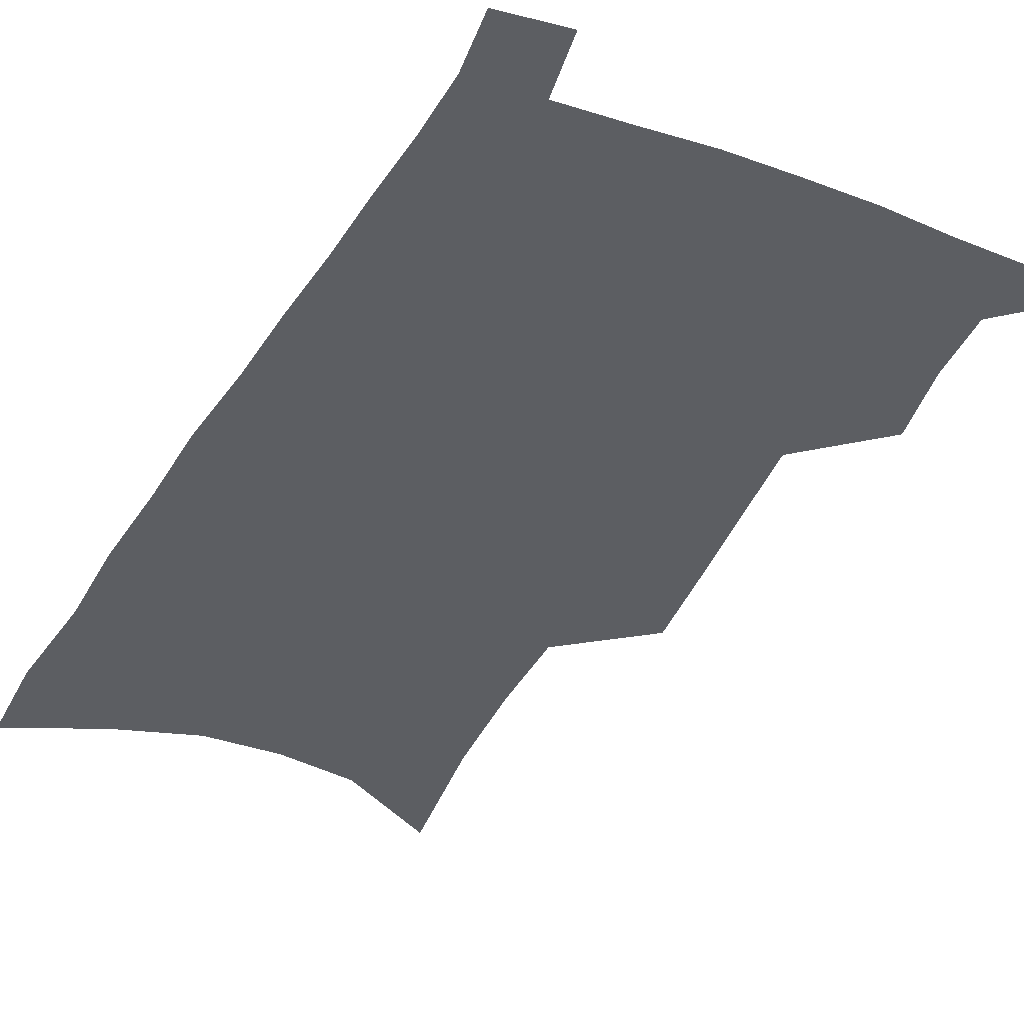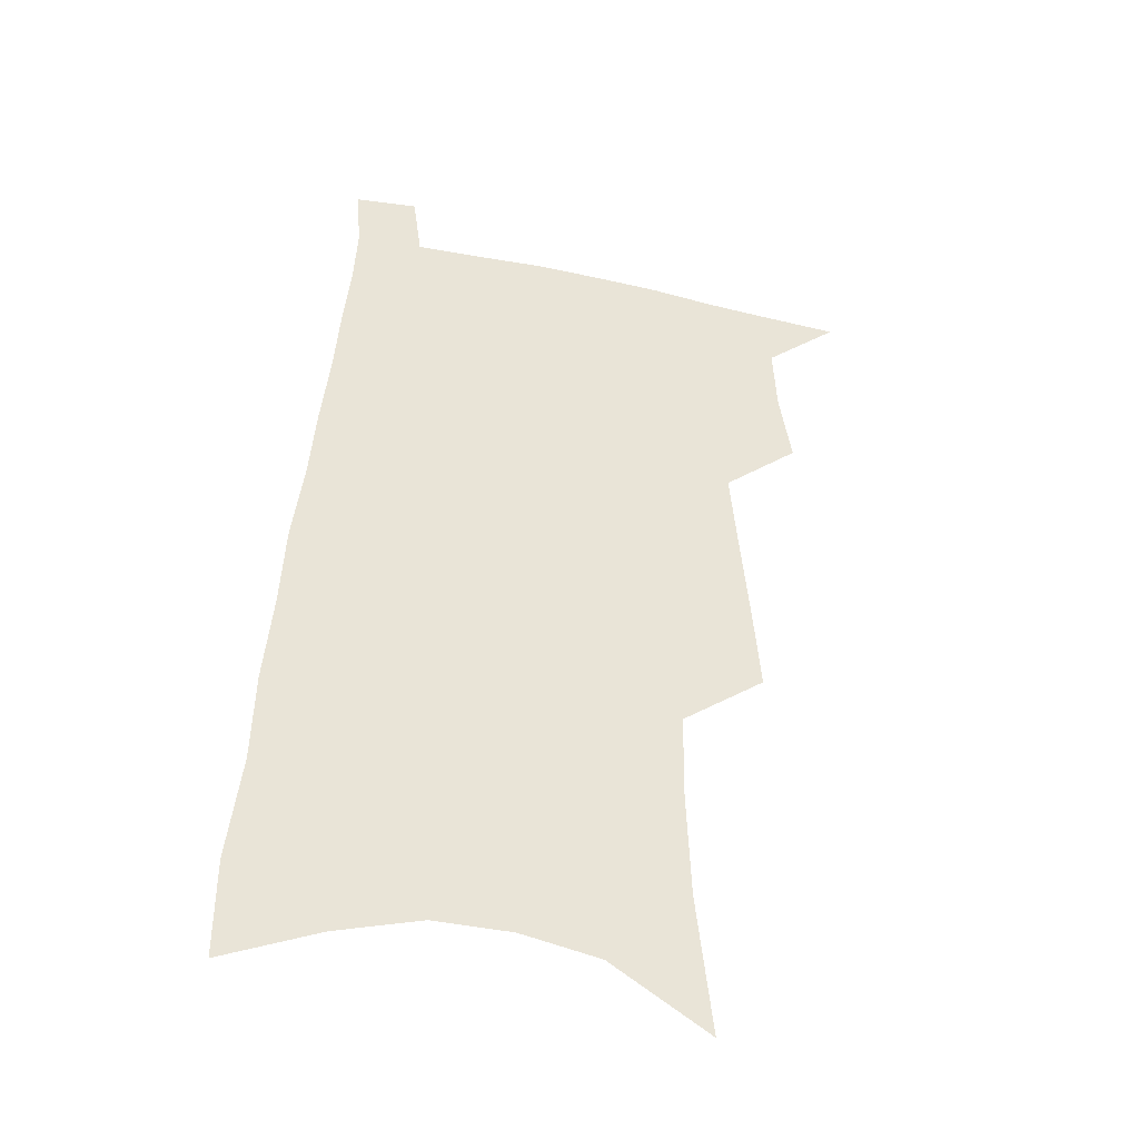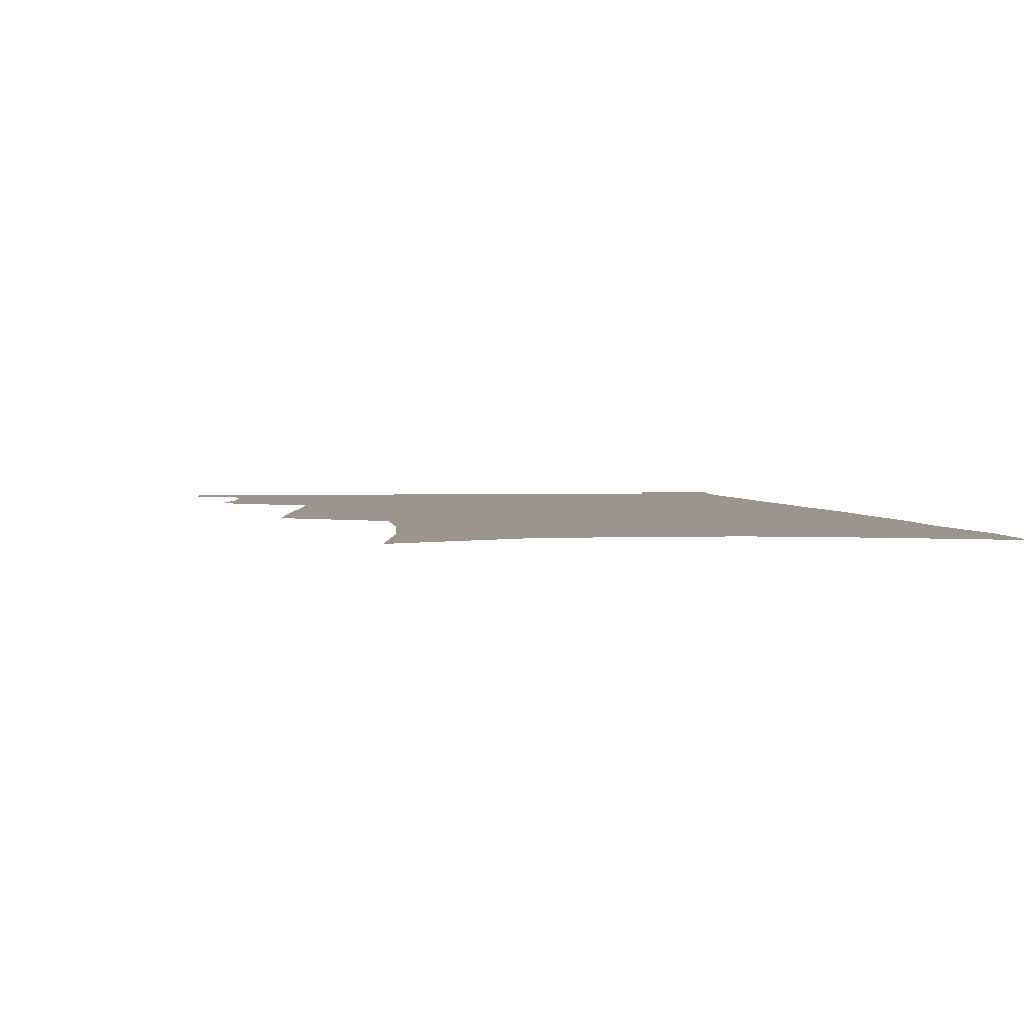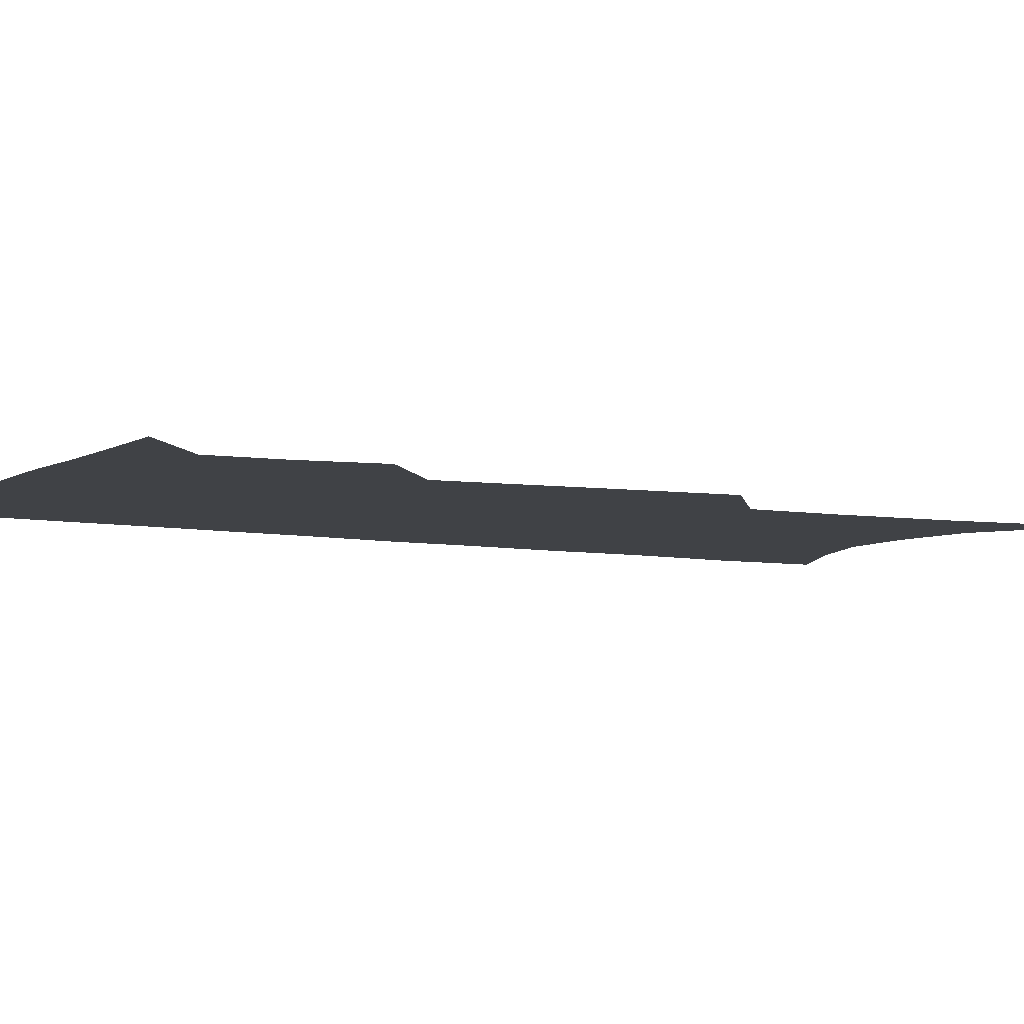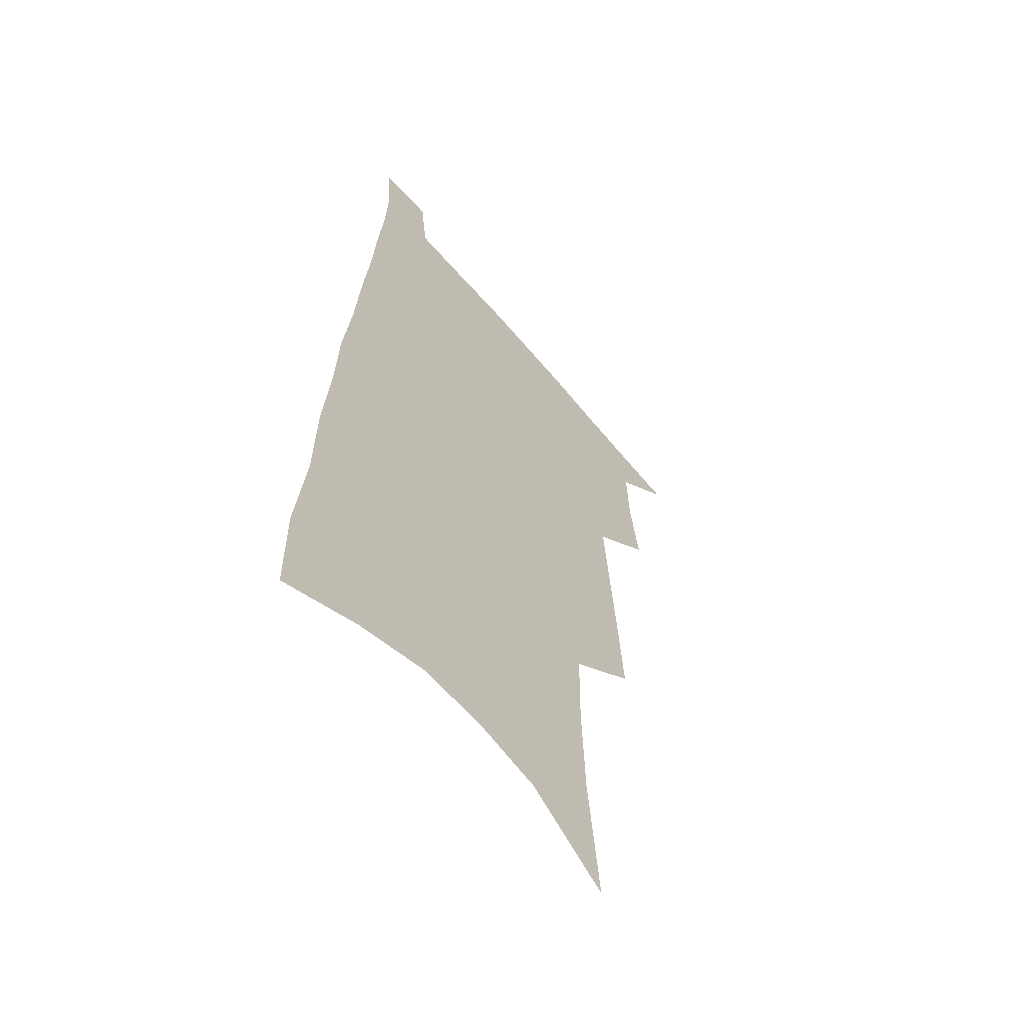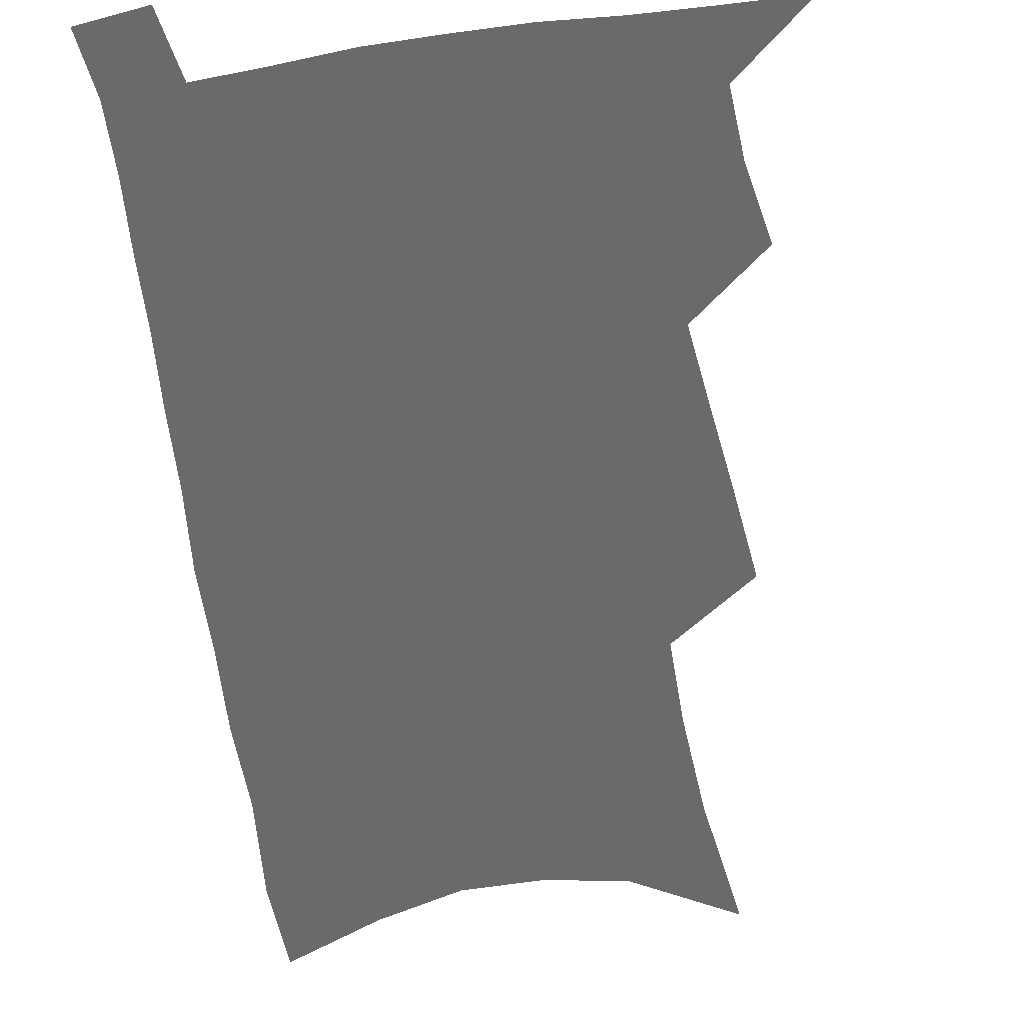
<metadata>
{"format":"obj","ext":"obj","renderer":"f3d","projection":"perspective","resolution":1024,"background":"white","views":[{"elev":-38.0,"azim":155.8,"up":"+Z"},{"elev":-42.1,"azim":165.8,"up":"+Y"},{"elev":2.3,"azim":-5.0,"up":"+Z"},{"elev":-6.2,"azim":-117.3,"up":"+Z"},{"elev":-58.7,"azim":129.5,"up":"+Y"},{"elev":-52.9,"azim":-169.9,"up":"+Z"}]}
</metadata>
<code>
v 502.6 523.5 0
v 524.2 447.1 0
v 528.6 475.3 0
v 529.7 500.4 0
v 529.6 524.7 0
v 543.5 326.7 0
v 546.3 361.3 0
v 549.3 393.9 0
v 551.9 423.9 0
v 554.3 451.7 0
v 556.9 478 0
v 556.2 502 0
v 554.6 526.1 0
v 567.6 178.5 0
v 573.1 230.8 0
v 574.6 270.7 0
v 574.1 304 0
v 577.7 341.8 0
v 578.8 373 0
v 579.8 402.2 0
v 581 429.7 0
v 581.7 455.3 0
v 582.4 479.7 0
v 581.9 502.9 0
v 579 528.4 0
v 603.3 201.5 0
v 603.7 242.7 0
v 603.3 278.3 0
v 603.7 314 0
v 605.1 349.1 0
v 604.9 377.2 0
v 606 407.2 0
v 605.9 432.3 0
v 606 456.9 0
v 606.1 480.7 0
v 605.6 503.9 0
v 603.7 529.2 0
v 632.2 207 0
v 631.4 247.3 0
v 630.6 282.5 0
v 630.1 317.3 0
v 629.9 349.3 0
v 629.7 378.4 0
v 629.7 406.5 0
v 629.5 433.6 0
v 629.5 457.8 0
v 629.4 481.1 0
v 629.3 504.2 0
v 628.1 529.5 0
v 660.6 207 0
v 659 245.4 0
v 657.6 281.3 0
v 656.2 316 0
v 654.9 348.6 0
v 654.2 378.1 0
v 653.9 405.4 0
v 653.4 431.9 0
v 653.1 456.8 0
v 652.5 481.5 0
v 652.7 504.6 0
v 653.3 528.1 0
v 691.7 197.9 0
v 688.5 238.5 0
v 686.3 275.3 0
v 683.7 310.7 0
v 681.9 343.2 0
v 681.3 372.6 0
v 679.7 401.8 0
v 678.5 429.1 0
v 677.6 455.1 0
v 676.3 480.3 0
v 676.2 504 0
v 677.1 527.1 0
v 680.5 551.8 0
v 726.8 182.7 0
v 726.9 219.1 0
v 722.4 259.1 0
v 721.6 293.3 0
v 718.6 328 0
v 717 359.5 0
v 713.1 391.5 0
v 710.8 420.8 0
v 707.8 449.2 0
v 705.8 475.7 0
v 703.2 501.6 0
v 702 526 0
v 704 549.2 0
f 4 5 1
f 9 10 2
f 2 10 3
f 10 11 3
f 3 11 4
f 11 12 4
f 4 12 5
f 12 13 5
f 17 18 6
f 6 18 7
f 18 19 7
f 7 19 8
f 19 20 8
f 8 20 9
f 20 21 9
f 9 21 10
f 21 22 10
f 10 22 11
f 22 23 11
f 11 23 12
f 23 24 12
f 12 24 13
f 24 25 13
f 14 26 15
f 26 27 15
f 15 27 16
f 27 28 16
f 16 28 17
f 28 29 17
f 17 29 18
f 29 30 18
f 18 30 19
f 30 31 19
f 19 31 20
f 31 32 20
f 20 32 21
f 32 33 21
f 21 33 22
f 33 34 22
f 22 34 23
f 34 35 23
f 23 35 24
f 35 36 24
f 24 36 25
f 36 37 25
f 26 38 27
f 38 39 27
f 27 39 28
f 39 40 28
f 28 40 29
f 40 41 29
f 29 41 30
f 41 42 30
f 30 42 31
f 42 43 31
f 31 43 32
f 43 44 32
f 32 44 33
f 44 45 33
f 33 45 34
f 45 46 34
f 34 46 35
f 46 47 35
f 35 47 36
f 47 48 36
f 36 48 37
f 48 49 37
f 38 50 39
f 50 51 39
f 39 51 40
f 51 52 40
f 40 52 41
f 52 53 41
f 41 53 42
f 53 54 42
f 42 54 43
f 54 55 43
f 43 55 44
f 55 56 44
f 44 56 45
f 56 57 45
f 45 57 46
f 57 58 46
f 46 58 47
f 58 59 47
f 47 59 48
f 59 60 48
f 48 60 49
f 60 61 49
f 50 62 51
f 62 63 51
f 51 63 52
f 63 64 52
f 52 64 53
f 64 65 53
f 53 65 54
f 65 66 54
f 54 66 55
f 66 67 55
f 55 67 56
f 67 68 56
f 56 68 57
f 68 69 57
f 57 69 58
f 69 70 58
f 58 70 59
f 70 71 59
f 59 71 60
f 71 72 60
f 60 72 61
f 72 73 61
f 62 75 63
f 75 76 63
f 63 76 64
f 76 77 64
f 64 77 65
f 77 78 65
f 65 78 66
f 78 79 66
f 66 79 67
f 79 80 67
f 67 80 68
f 80 81 68
f 68 81 69
f 81 82 69
f 69 82 70
f 82 83 70
f 70 83 71
f 83 84 71
f 71 84 72
f 84 85 72
f 72 85 73
f 85 86 73
f 73 86 74
f 86 87 74

</code>
